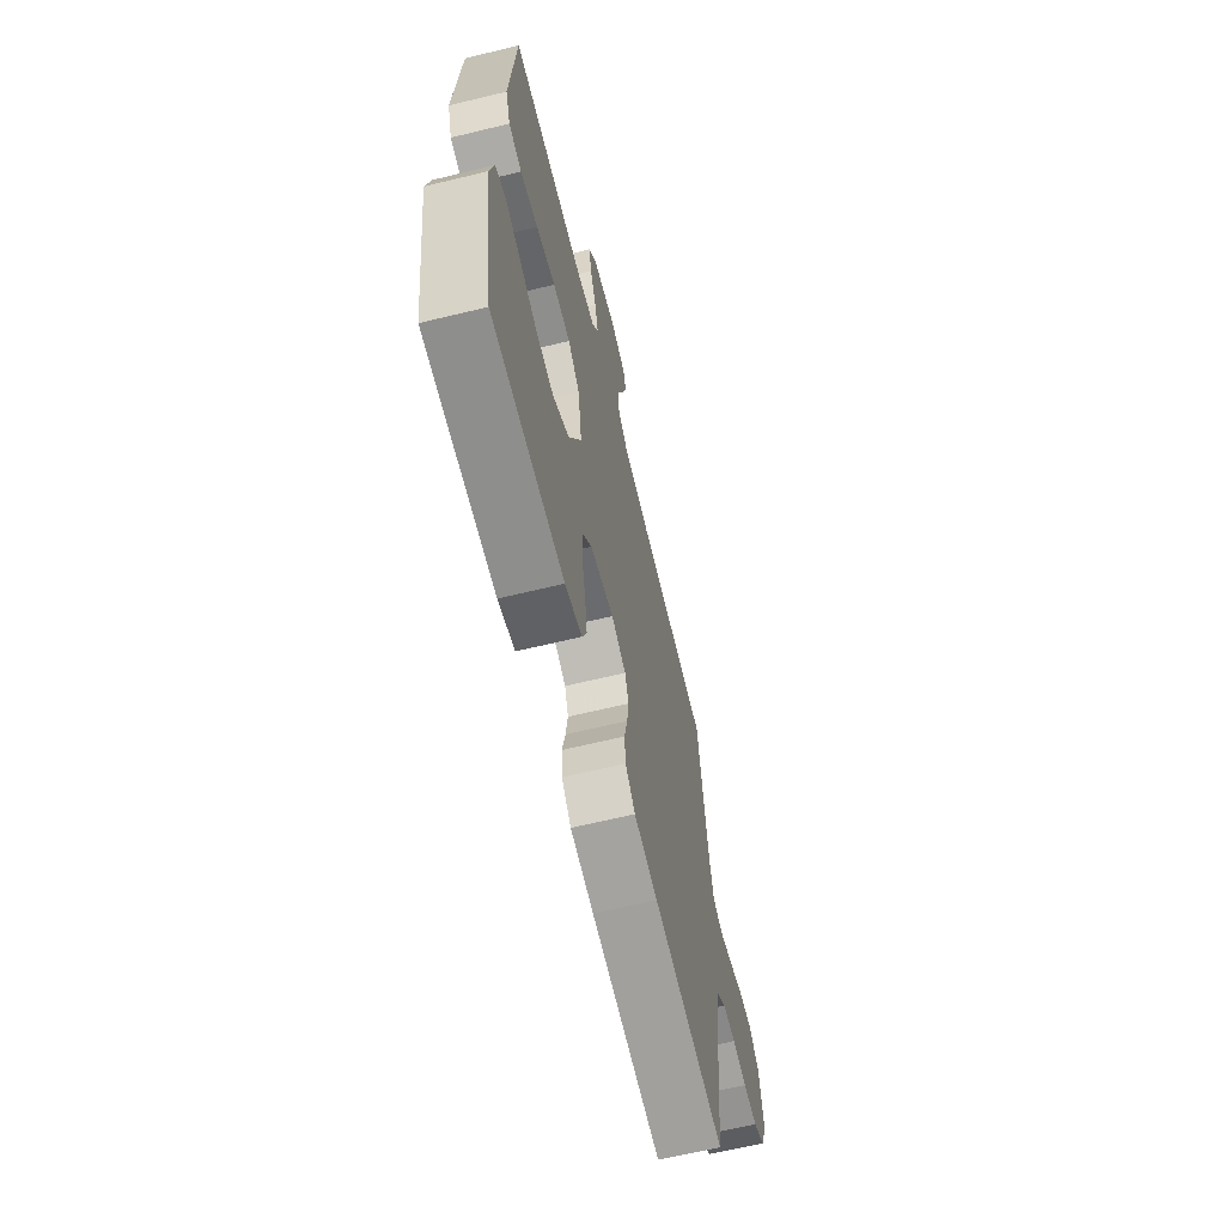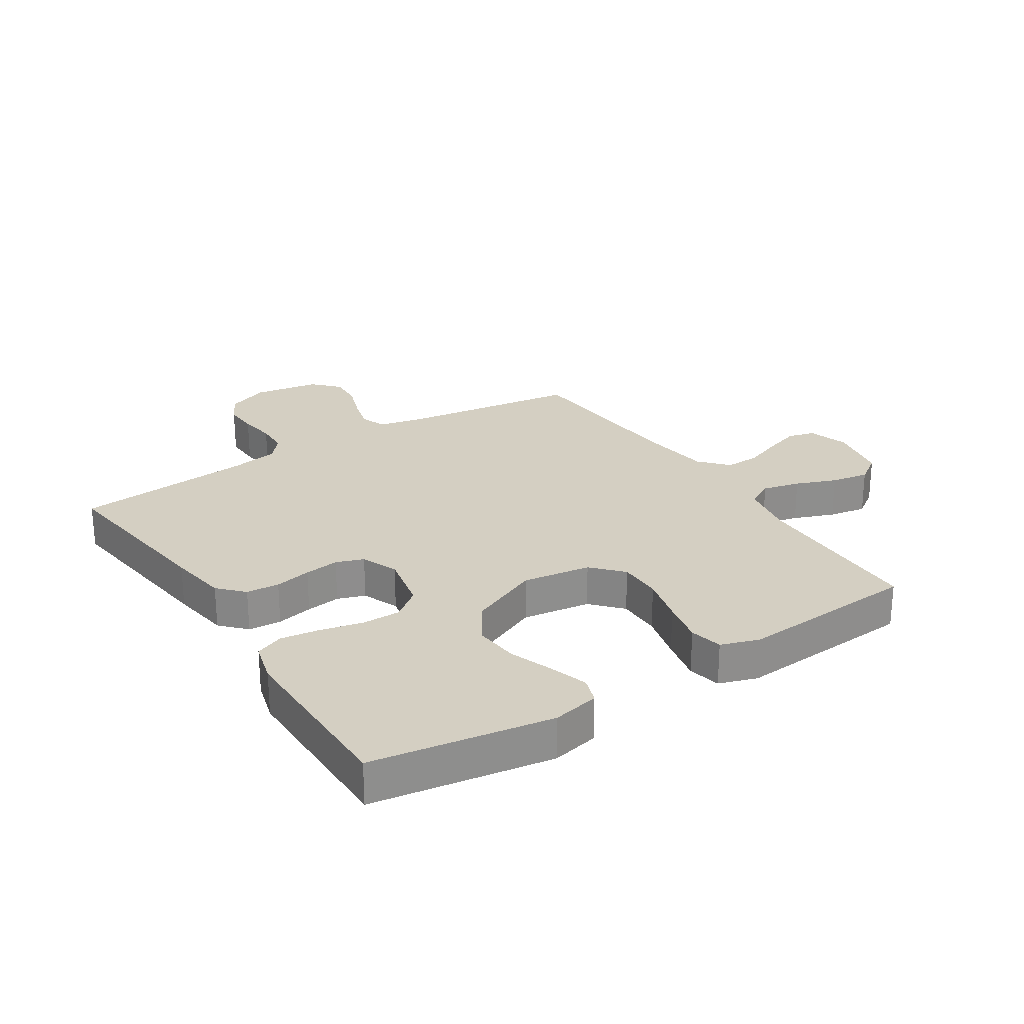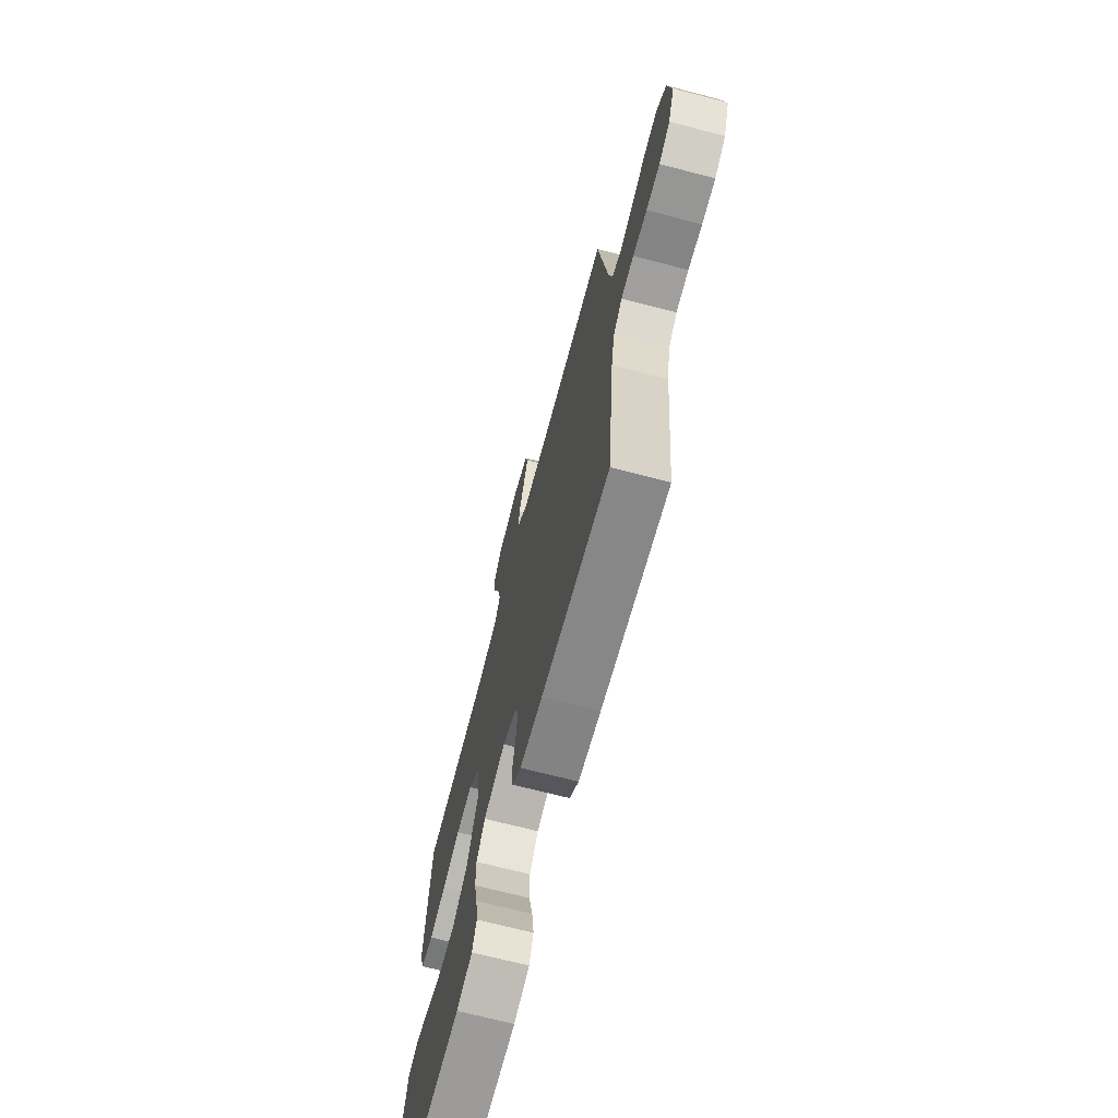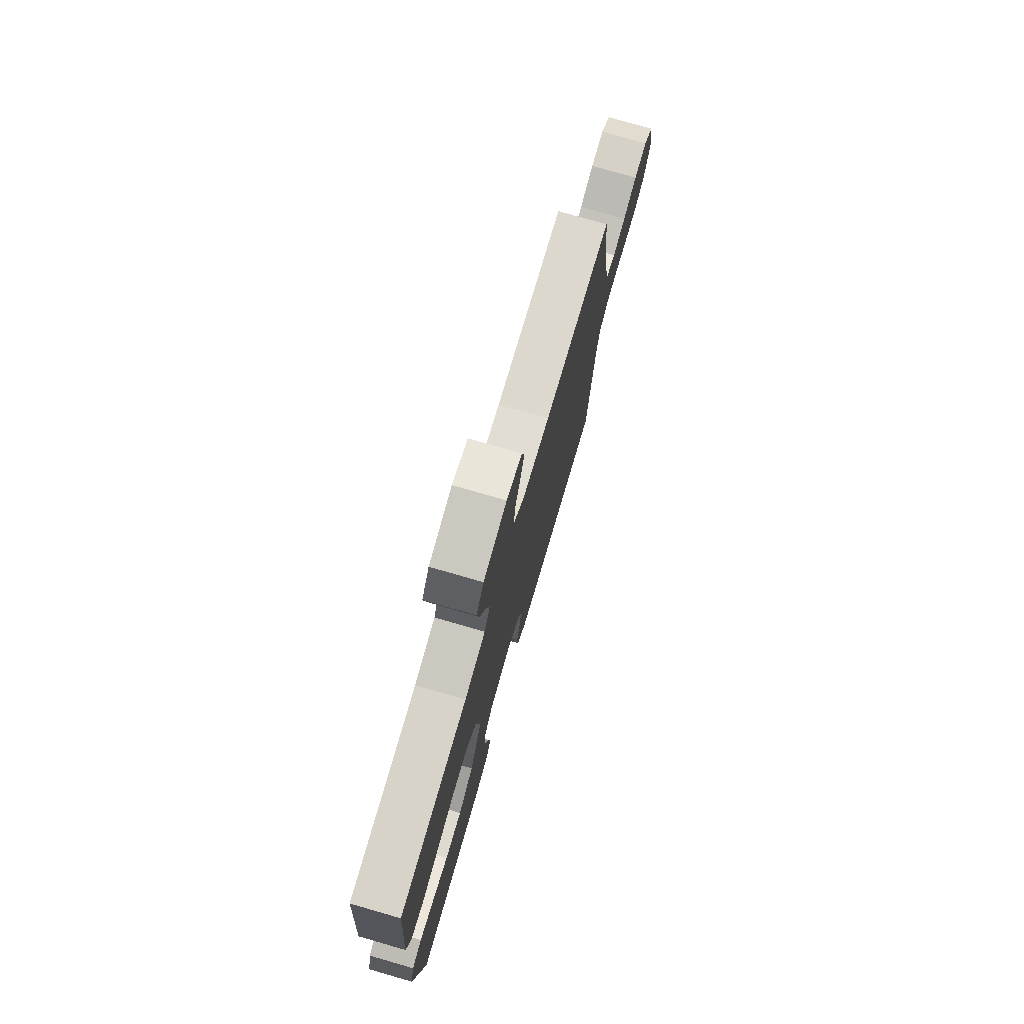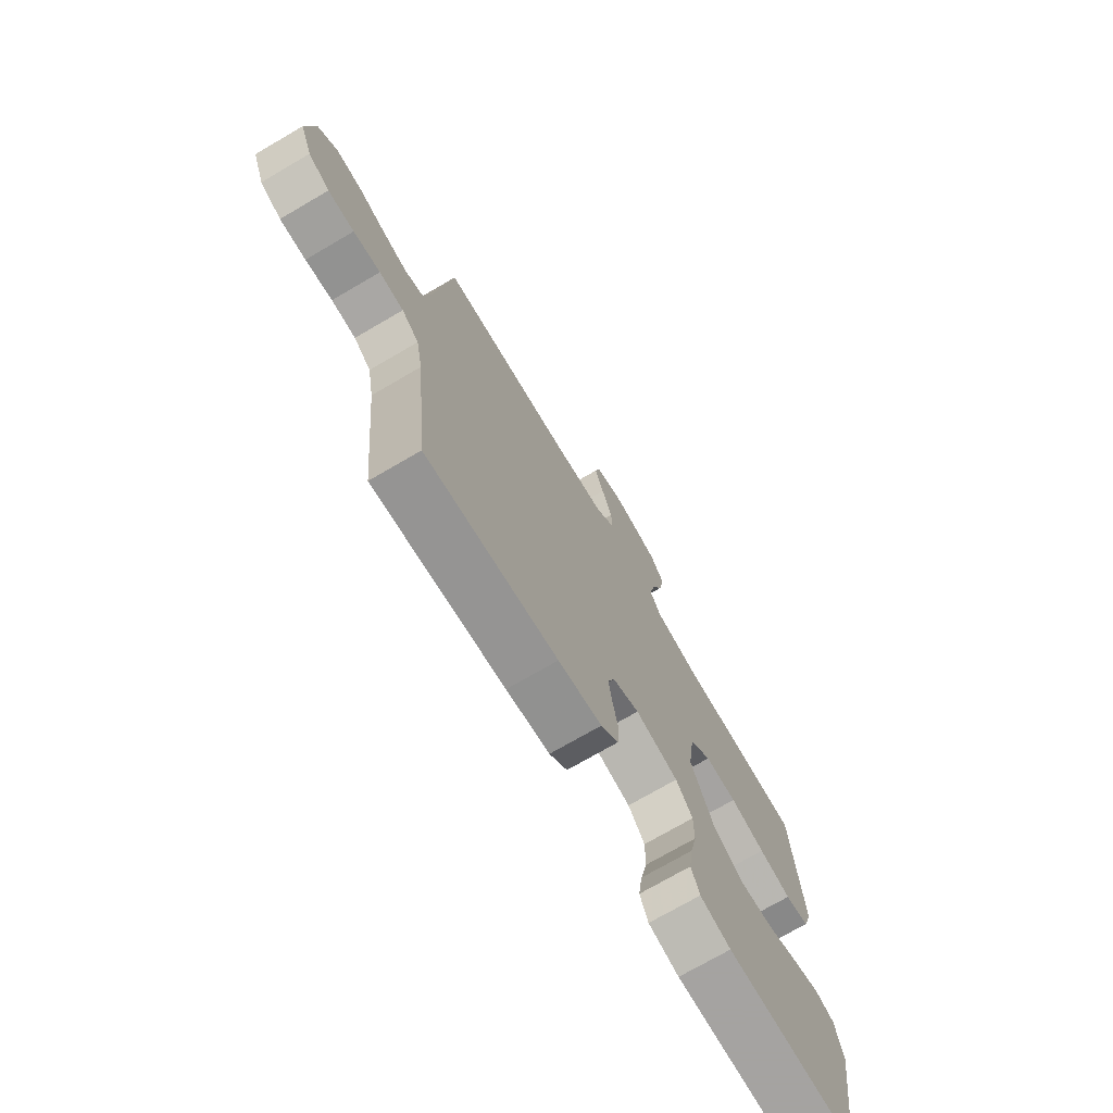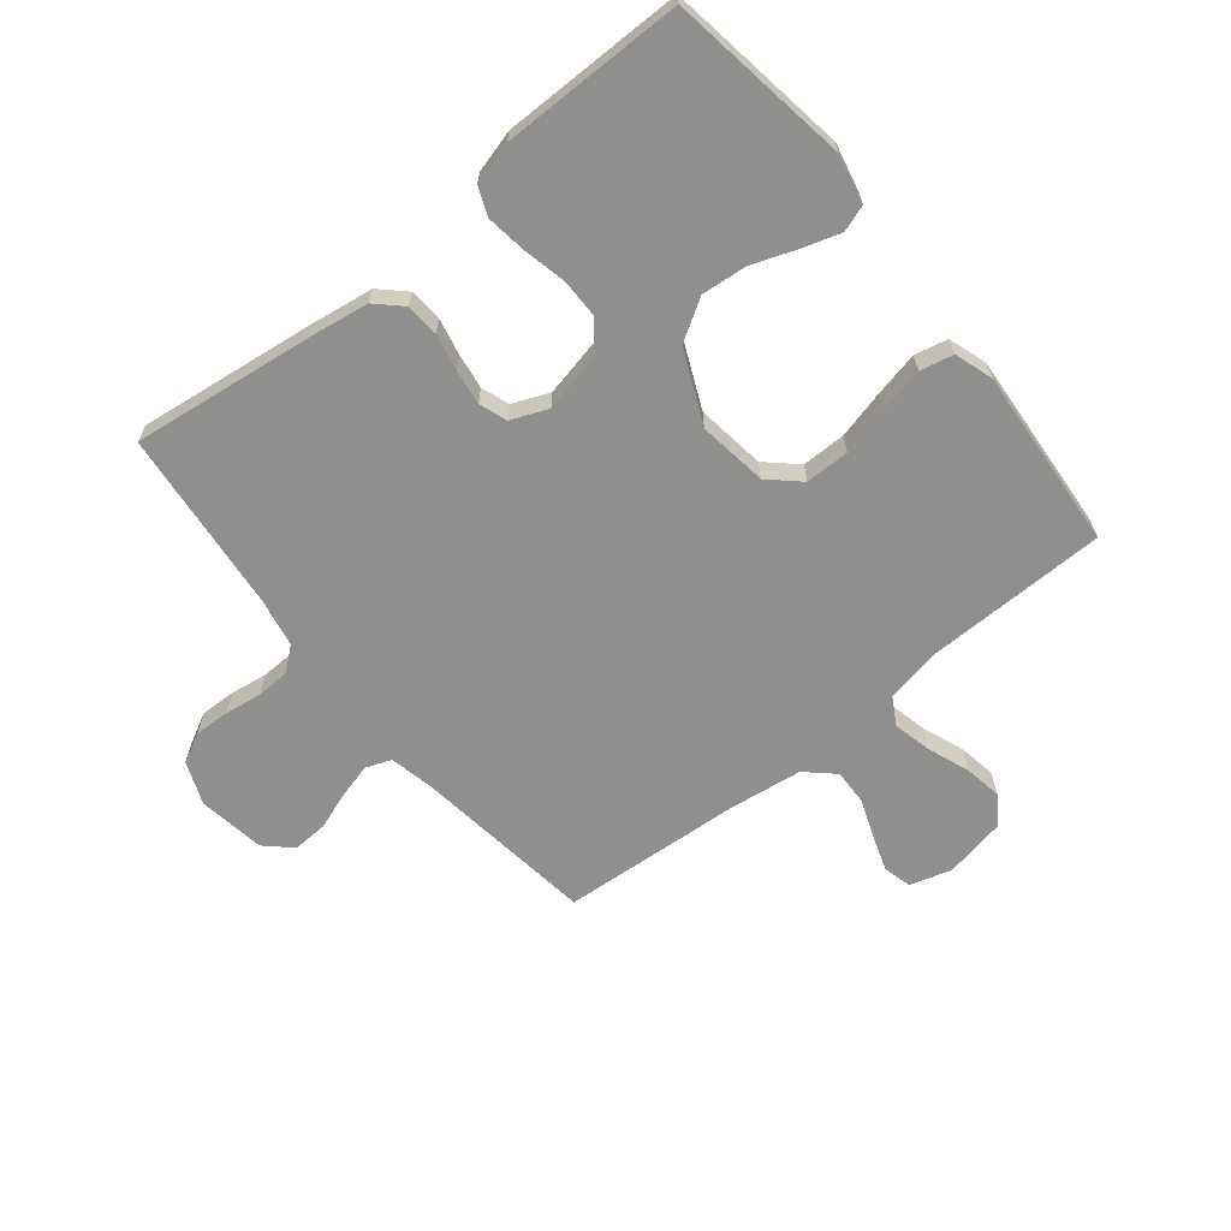
<metadata>
{"format":"obj","ext":"obj","renderer":"f3d","projection":"perspective","resolution":1024,"background":"white","views":[{"elev":-64.9,"azim":-76.3,"up":"+Z"},{"elev":25.4,"azim":-122.7,"up":"+Y"},{"elev":-69.7,"azim":75.4,"up":"+Z"},{"elev":76.2,"azim":-73.9,"up":"+Z"},{"elev":-73.1,"azim":120.3,"up":"+Z"},{"elev":-65.2,"azim":-141.1,"up":"+Y"}]}
</metadata>
<code>
v -0.5 0.07 0.5
v -0.2 0.07 0.504
v -0.108 0.07 0.522
v -0.083 0.07 0.567
v -0.098 0.07 0.63
v -0.124 0.07 0.698
v -0.135 0.07 0.761
v -0.102 0.07 0.808
v 0 0.07 0.828
v 0.068 0.07 0.807
v 0.08 0.07 0.761
v 0.06 0.07 0.701
v 0.036 0.07 0.637
v 0.034 0.07 0.579
v 0.08 0.07 0.537
v 0.2 0.07 0.521
v 0.5 0.07 0.5
v 0.54 0.07 0.2
v 0.556 0.07 0.126
v 0.598 0.07 0.11
v 0.655 0.07 0.125
v 0.717 0.07 0.147
v 0.775 0.07 0.15
v 0.818 0.07 0.11
v 0.835 0.07 0
v 0.807 0.07 -0.071
v 0.759 0.07 -0.096
v 0.7 0.07 -0.094
v 0.639 0.07 -0.085
v 0.584 0.07 -0.087
v 0.545 0.07 -0.119
v 0.53 0.07 -0.2
v 0.5 0.07 -0.5
v 0.2 0.07 -0.462
v 0.101 0.07 -0.447
v 0.06 0.07 -0.408
v 0.056 0.07 -0.353
v 0.069 0.07 -0.292
v 0.077 0.07 -0.234
v 0.061 0.07 -0.188
v 0 0.07 -0.163
v -0.098 0.07 -0.184
v -0.136 0.07 -0.233
v -0.136 0.07 -0.298
v -0.12 0.07 -0.369
v -0.111 0.07 -0.434
v -0.13 0.07 -0.481
v -0.2 0.07 -0.5
v -0.5 0.07 -0.5
v -0.546 0.07 -0.2
v -0.529 0.07 -0.122
v -0.485 0.07 -0.107
v -0.422 0.07 -0.127
v -0.349 0.07 -0.154
v -0.274 0.07 -0.161
v -0.206 0.07 -0.119
v -0.153 0.07 0
v -0.169 0.07 0.114
v -0.219 0.07 0.16
v -0.292 0.07 0.16
v -0.372 0.07 0.14
v -0.446 0.07 0.124
v -0.501 0.07 0.136
v -0.522 0.07 0.2
v -0.5 0 0.5
v -0.2 0 0.504
v -0.108 0 0.522
v -0.083 0 0.567
v -0.098 0 0.63
v -0.124 0 0.698
v -0.135 0 0.761
v -0.102 0 0.808
v 0 0 0.828
v 0.068 0 0.807
v 0.08 0 0.761
v 0.06 0 0.701
v 0.036 0 0.637
v 0.034 0 0.579
v 0.08 0 0.537
v 0.2 0 0.521
v 0.5 0 0.5
v 0.54 0 0.2
v 0.556 0 0.126
v 0.598 0 0.11
v 0.655 0 0.125
v 0.717 0 0.147
v 0.775 0 0.15
v 0.818 0 0.11
v 0.835 0 0
v 0.807 0 -0.071
v 0.759 0 -0.096
v 0.7 0 -0.094
v 0.639 0 -0.085
v 0.584 0 -0.087
v 0.545 0 -0.119
v 0.53 0 -0.2
v 0.5 0 -0.5
v 0.2 0 -0.462
v 0.101 0 -0.447
v 0.06 0 -0.408
v 0.056 0 -0.353
v 0.069 0 -0.292
v 0.077 0 -0.234
v 0.061 0 -0.188
v 0 0 -0.163
v -0.098 0 -0.184
v -0.136 0 -0.233
v -0.136 0 -0.298
v -0.12 0 -0.369
v -0.111 0 -0.434
v -0.13 0 -0.481
v -0.2 0 -0.5
v -0.5 0 -0.5
v -0.546 0 -0.2
v -0.529 0 -0.122
v -0.485 0 -0.107
v -0.422 0 -0.127
v -0.349 0 -0.154
v -0.274 0 -0.161
v -0.206 0 -0.119
v -0.153 0 0
v -0.169 0 0.114
v -0.219 0 0.16
v -0.292 0 0.16
v -0.372 0 0.14
v -0.446 0 0.124
v -0.501 0 0.136
v -0.522 0 0.2
f 64 1 2
f 63 64 2
f 62 63 2
f 61 62 2
f 60 61 2
f 59 60 2 3
f 58 59 3 4
f 57 58 4
f 52 53 54
f 51 52 54
f 50 51 54
f 49 50 54
f 48 49 54
f 47 48 54
f 46 47 54
f 45 46 54
f 44 45 54
f 43 44 54 55
f 42 43 55 56
f 36 37 38
f 35 36 38
f 34 35 38
f 33 34 38
f 32 33 38
f 31 32 38 39
f 30 31 39 40
f 27 28 29
f 26 27 29
f 25 26 29
f 24 25 29
f 23 24 29
f 22 23 29
f 21 22 29
f 20 21 29 30
f 30 40 41
f 20 30 41
f 19 20 41
f 16 17 18
f 19 41 42
f 18 19 42
f 16 18 42
f 15 16 42
f 11 12 13
f 10 11 13
f 9 10 13
f 8 9 13
f 7 8 13
f 6 7 13
f 5 6 13
f 4 5 13 14
f 42 56 57
f 15 42 57
f 14 15 57
f 4 14 57
f 66 65 128
f 66 128 127
f 66 127 126
f 66 126 125
f 66 125 124
f 67 66 124 123
f 68 67 123 122
f 68 122 121
f 118 117 116
f 118 116 115
f 118 115 114
f 118 114 113
f 118 113 112
f 118 112 111
f 118 111 110
f 118 110 109
f 118 109 108
f 119 118 108 107
f 120 119 107 106
f 102 101 100
f 102 100 99
f 102 99 98
f 102 98 97
f 102 97 96
f 103 102 96 95
f 104 103 95 94
f 93 92 91
f 93 91 90
f 93 90 89
f 93 89 88
f 93 88 87
f 93 87 86
f 93 86 85
f 94 93 85 84
f 105 104 94
f 105 94 84
f 105 84 83
f 82 81 80
f 106 105 83
f 106 83 82
f 106 82 80
f 106 80 79
f 77 76 75
f 77 75 74
f 77 74 73
f 77 73 72
f 77 72 71
f 77 71 70
f 77 70 69
f 78 77 69 68
f 121 120 106
f 121 106 79
f 121 79 78
f 121 78 68
f 1 65 66 2
f 2 66 67 3
f 3 67 68 4
f 4 68 69 5
f 5 69 70 6
f 6 70 71 7
f 7 71 72 8
f 8 72 73 9
f 9 73 74 10
f 10 74 75 11
f 11 75 76 12
f 12 76 77 13
f 13 77 78 14
f 14 78 79 15
f 15 79 80 16
f 16 80 81 17
f 17 81 82 18
f 18 82 83 19
f 19 83 84 20
f 20 84 85 21
f 21 85 86 22
f 22 86 87 23
f 23 87 88 24
f 24 88 89 25
f 25 89 90 26
f 26 90 91 27
f 27 91 92 28
f 28 92 93 29
f 29 93 94 30
f 30 94 95 31
f 31 95 96 32
f 32 96 97 33
f 33 97 98 34
f 34 98 99 35
f 35 99 100 36
f 36 100 101 37
f 37 101 102 38
f 38 102 103 39
f 39 103 104 40
f 40 104 105 41
f 41 105 106 42
f 42 106 107 43
f 43 107 108 44
f 44 108 109 45
f 45 109 110 46
f 46 110 111 47
f 47 111 112 48
f 48 112 113 49
f 49 113 114 50
f 50 114 115 51
f 51 115 116 52
f 52 116 117 53
f 53 117 118 54
f 54 118 119 55
f 55 119 120 56
f 56 120 121 57
f 57 121 122 58
f 58 122 123 59
f 59 123 124 60
f 60 124 125 61
f 61 125 126 62
f 62 126 127 63
f 63 127 128 64
f 64 128 65 1

</code>
